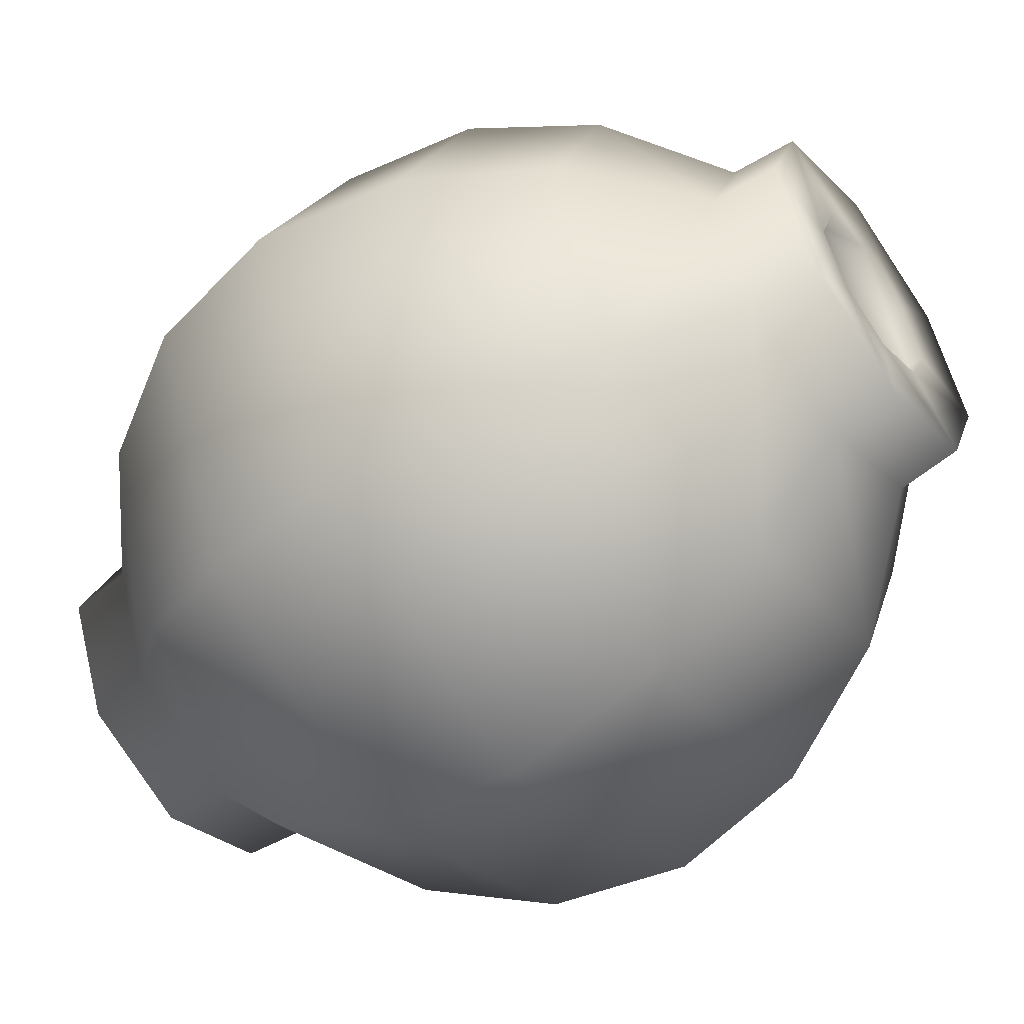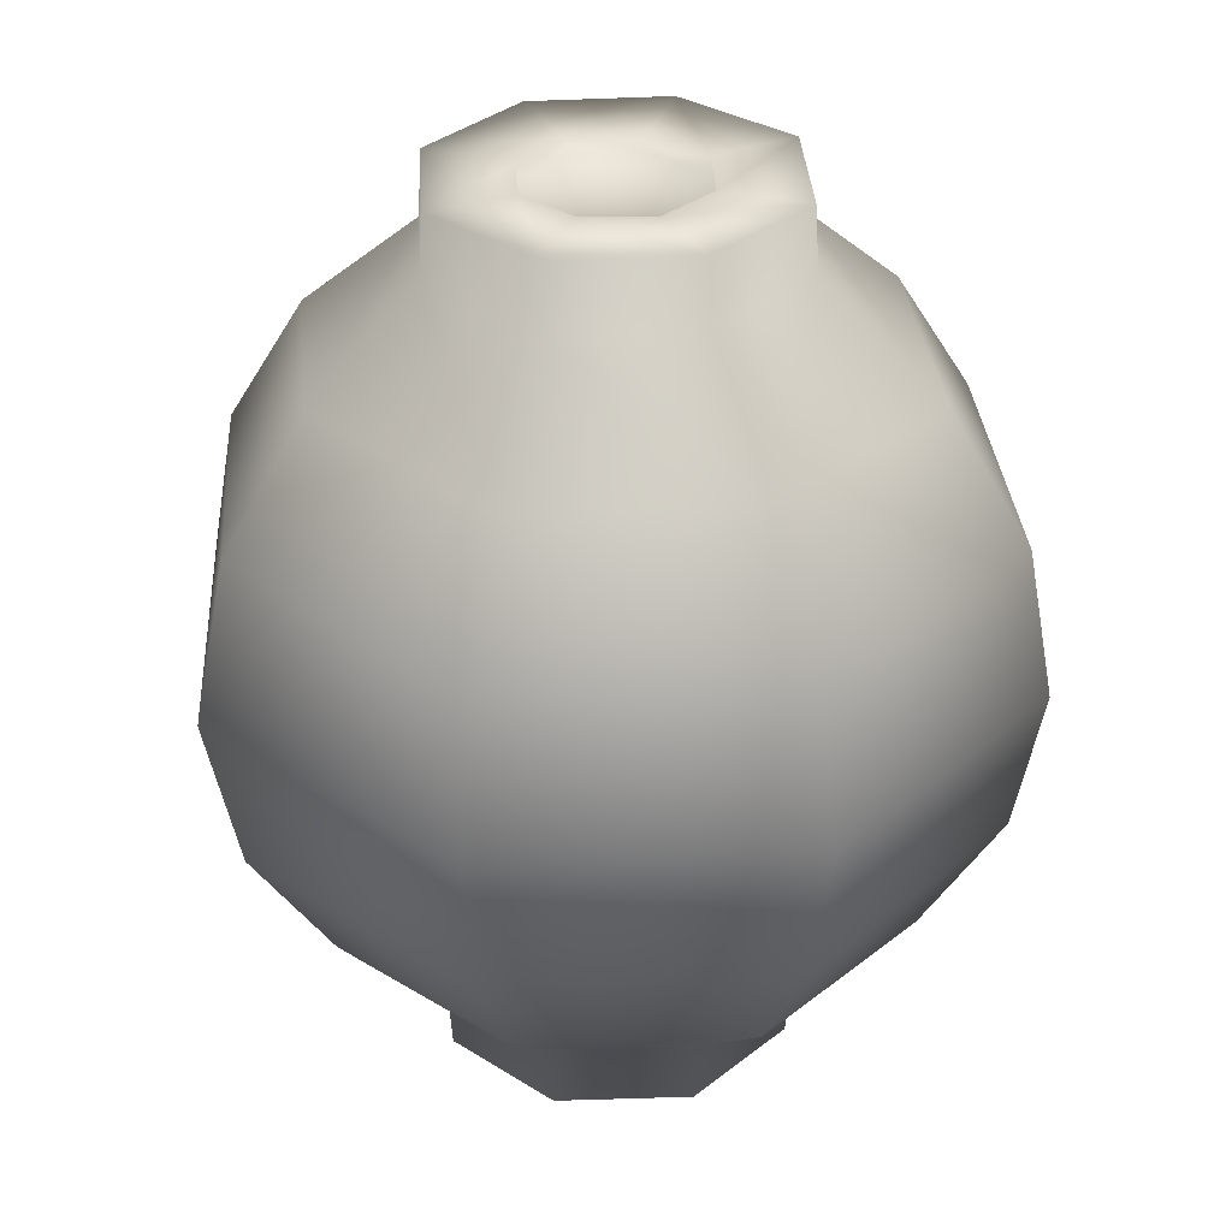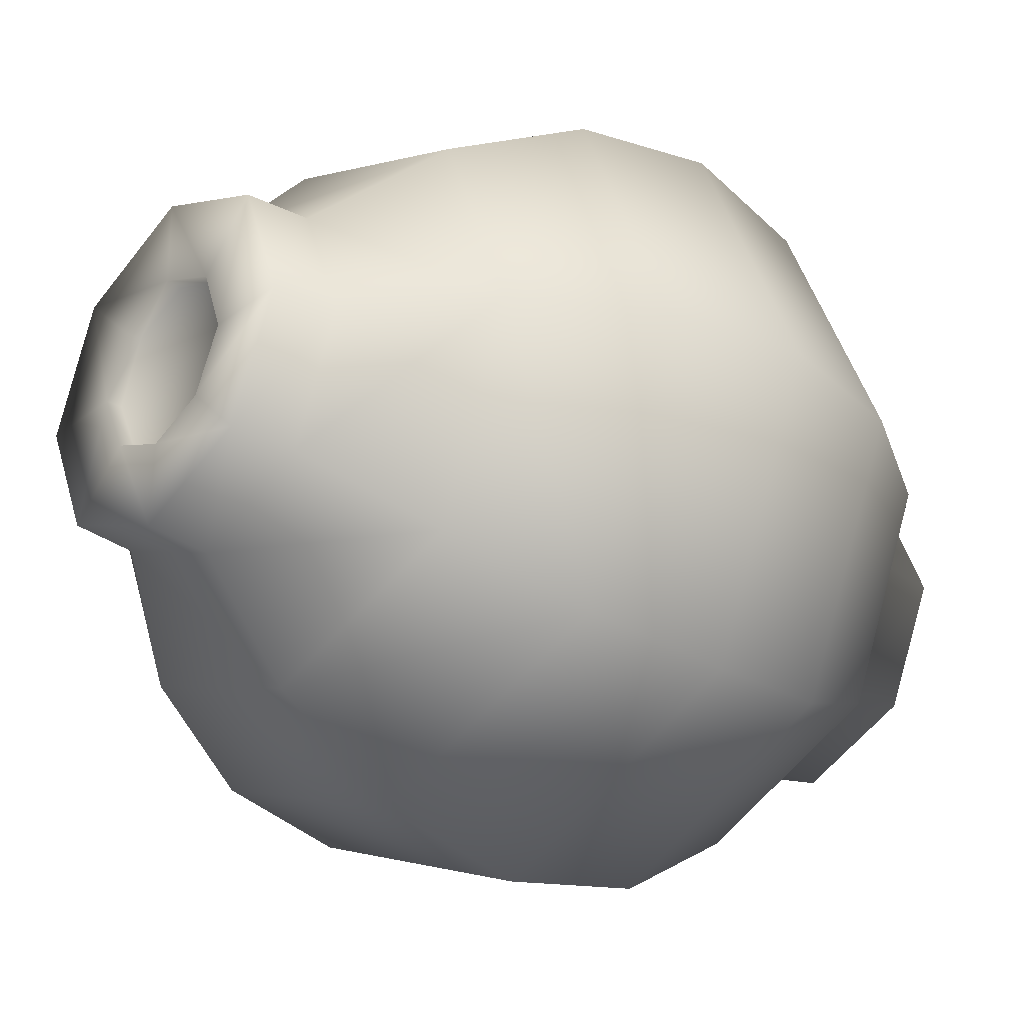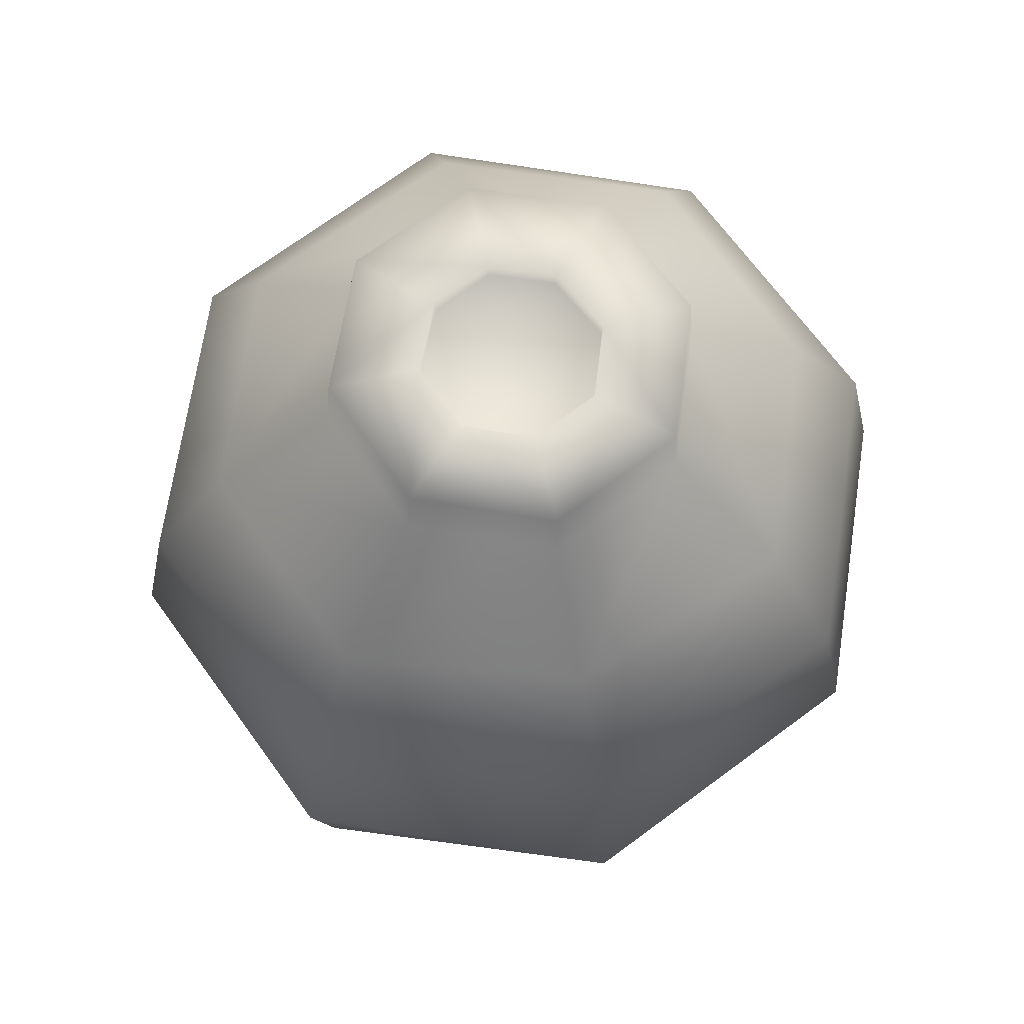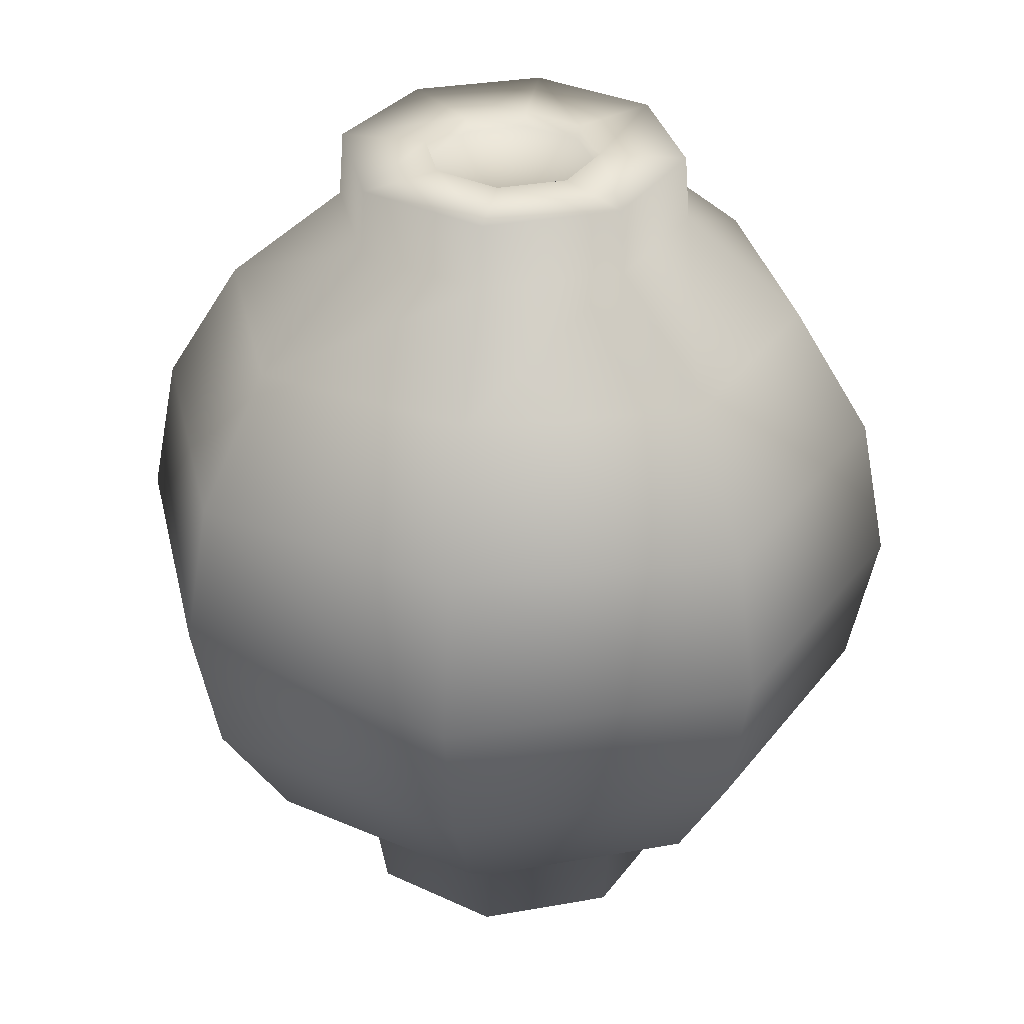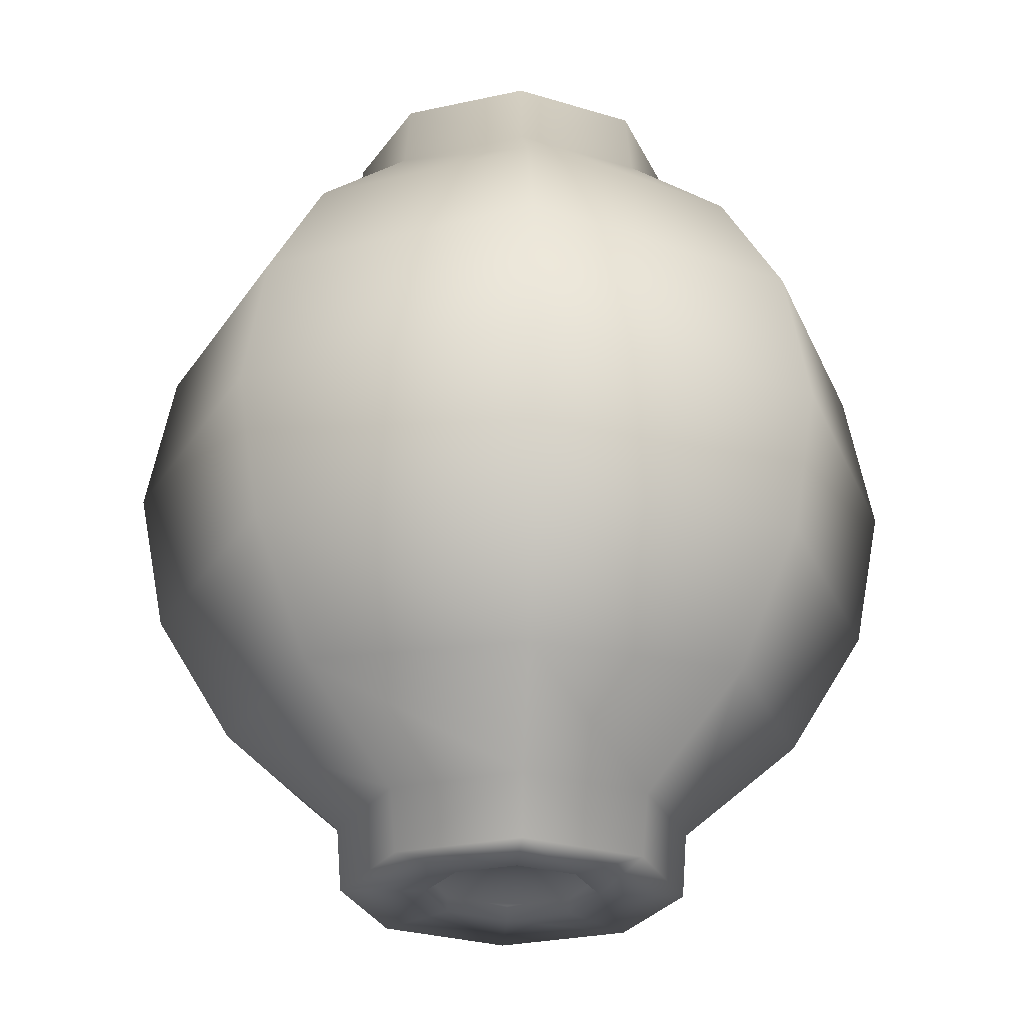
<metadata>
{"format":"obj","ext":"obj","renderer":"f3d","projection":"perspective","resolution":1024,"background":"white","views":[{"elev":-53.9,"azim":-53.3,"up":"+Y"},{"elev":32.3,"azim":63.7,"up":"+Z"},{"elev":-29.1,"azim":48.4,"up":"+Y"},{"elev":69.8,"azim":166.2,"up":"+Z"},{"elev":33.4,"azim":-170.6,"up":"+Z"},{"elev":-26.7,"azim":-3.3,"up":"+Z"}]}
</metadata>
<code>
g Wrecking_ball_SphereHolder
v -0.09565 14.24 0.6309
v -3.49e-08 14.28 0.6544
v -3.49e-08 14.28 0.6309
v -0.0968 14.24 0.6544
v -0.1338 14.14 0.6544
v -0.1322 14.14 0.6309
v -0.08741 14.05 0.6309
v -0.08992 14.05 0.6544
v -3.49e-08 14.01 0.6544
v -3.49e-08 14.01 0.6309
v 0.08992 14.05 0.6544
v 0.08741 14.05 0.6309
v 0.1322 14.14 0.6309
v 0.1338 14.14 0.6544
v 0.0968 14.24 0.6544
v 0.09565 14.24 0.6309
v -3.49e-08 14.28 0.6544
v -3.49e-08 14.28 0.6309
v -3.49e-08 14.28 0.6544
v -0.1892 14.33 0.6559
v -3.49e-08 14.41 0.6559
v -0.0968 14.24 0.6544
v -0.1338 14.14 0.6544
v -0.2623 14.14 0.6559
v -0.1821 13.96 0.6559
v -0.08992 14.05 0.6544
v -3.49e-08 13.88 0.6559
v -3.49e-08 14.01 0.6544
v 0.1821 13.96 0.6559
v 0.08992 14.05 0.6544
v 0.2623 14.14 0.6559
v 0.1338 14.14 0.6544
v 0.1892 14.33 0.6559
v 0.0968 14.24 0.6544
v -3.49e-08 14.41 0.6559
v -3.49e-08 14.28 0.6544
v -3.49e-08 13.87 0.5577
v -0.1821 13.96 0.6559
v -3.49e-08 13.88 0.6559
v -0.1906 13.95 0.5577
v -0.2623 14.14 0.6559
v -0.2699 14.14 0.5575
v -0.1892 14.33 0.6559
v -0.1951 14.33 0.5571
v -3.49e-08 14.41 0.6559
v -3.49e-08 14.41 0.5569
v 0.1951 14.33 0.5571
v 0.1892 14.33 0.6559
v 0.2623 14.14 0.6559
v 0.2699 14.14 0.5575
v 0.1821 13.96 0.6559
v 0.1906 13.95 0.5577
v -3.49e-08 13.87 0.5577
v -3.49e-08 13.88 0.6559
v -0.1951 14.33 0.5571
v 1.924e-05 14.57 0.4222
v -3.49e-08 14.41 0.5569
v -0.3243 14.45 0.4081
v -0.2699 14.14 0.5575
v -0.4005 14.54 0.2159
v -2.444e-05 14.69 0.2309
v -0.4313 14.57 0.0001206
v -3.49e-08 14.75 0.0001206
v -0.4005 14.54 -0.2156
v -0.00139 14.69 -0.2232
v -0.6035 14.15 0.0001206
v -0.5614 14.14 0.2175
v -0.4454 14.14 0.4084
v -0.3208 13.83 0.4063
v -0.1906 13.95 0.5577
v -0.398 13.75 0.2144
v -3.49e-08 13.71 0.423
v -3.49e-08 13.87 0.5577
v -0.3243 14.45 -0.4079
v -0.4454 14.14 -0.4082
v -0.002244 14.57 -0.4131
v -3.49e-08 14.41 -0.5566
v -0.1951 14.33 -0.5569
v -0.2699 14.14 -0.5573
v -0.1906 13.95 -0.5575
v -0.4291 13.72 0.0001206
v -0.5614 14.14 -0.2173
v -0.398 13.75 -0.2142
v -0.3208 13.83 -0.406
v -3.49e-08 13.87 -0.5575
v -3.49e-08 13.71 -0.4228
v 0.1906 13.95 -0.5575
v -3.49e-08 13.59 -0.2341
v 0.3208 13.83 -0.406
v 0.2699 14.14 -0.5573
v -3.49e-08 13.54 0.0001206
v -3.49e-08 13.59 0.2343
v 0.4291 13.72 0.0001206
v 0.398 13.75 -0.2142
v 0.4454 14.14 -0.4082
v 0.398 13.75 0.2144
v 0.3243 14.45 -0.4079
v 0.1951 14.33 -0.5569
v 0.6035 14.15 0.0001206
v 0.5614 14.14 -0.2173
v -0.002244 14.57 -0.4131
v -3.49e-08 14.41 -0.5566
v 0.4005 14.54 -0.2156
v -0.00139 14.69 -0.2232
v -3.49e-08 14.75 0.0001206
v 0.4313 14.57 0.0001206
v 0.4005 14.54 0.2159
v -2.444e-05 14.69 0.2309
v 0.5614 14.14 0.2175
v 0.4454 14.14 0.4084
v 0.3243 14.45 0.4081
v 1.924e-05 14.57 0.4222
v -3.49e-08 14.41 0.5569
v 0.1951 14.33 0.5571
v 0.2699 14.14 0.5575
v 0.1906 13.95 0.5577
v 0.3208 13.83 0.4063
v -3.49e-08 14.28 -0.6542
v -0.09565 14.24 -0.6306
v -3.49e-08 14.28 -0.6306
v -0.0968 14.24 -0.6542
v -0.1322 14.14 -0.6306
v -0.1338 14.14 -0.6542
v -0.08992 14.05 -0.6542
v -0.08741 14.05 -0.6306
v -3.49e-08 14.01 -0.6306
v -3.49e-08 14.01 -0.6542
v 0.08741 14.05 -0.6306
v 0.08992 14.05 -0.6542
v 0.1338 14.14 -0.6542
v 0.1322 14.14 -0.6306
v 0.09565 14.24 -0.6306
v 0.0968 14.24 -0.6542
v -3.49e-08 14.28 -0.6542
v -3.49e-08 14.28 -0.6306
v -3.49e-08 14.41 -0.6557
v -0.0968 14.24 -0.6542
v -3.49e-08 14.28 -0.6542
v -0.1892 14.33 -0.6557
v -0.1338 14.14 -0.6542
v -0.2623 14.14 -0.6557
v -0.08992 14.05 -0.6542
v -0.1821 13.96 -0.6557
v -3.49e-08 14.01 -0.6542
v -3.49e-08 13.88 -0.6557
v 0.08992 14.05 -0.6542
v 0.1821 13.96 -0.6557
v 0.1338 14.14 -0.6542
v 0.2623 14.14 -0.6557
v 0.1892 14.33 -0.6557
v 0.0968 14.24 -0.6542
v -3.49e-08 14.28 -0.6542
v -3.49e-08 14.41 -0.6557
v -0.1821 13.96 -0.6557
v -3.49e-08 13.87 -0.5575
v -3.49e-08 13.88 -0.6557
v -0.1906 13.95 -0.5575
v -0.2699 14.14 -0.5573
v -0.2623 14.14 -0.6557
v -0.1951 14.33 -0.5569
v -0.1892 14.33 -0.6557
v -3.49e-08 14.41 -0.6557
v -3.49e-08 14.41 -0.5566
v 0.1951 14.33 -0.5569
v 0.1892 14.33 -0.6557
v 0.2699 14.14 -0.5573
v 0.2623 14.14 -0.6557
v 0.1906 13.95 -0.5575
v 0.1821 13.96 -0.6557
v -3.49e-08 13.87 -0.5575
v -3.49e-08 13.88 -0.6557
v -0.08741 14.05 0.6309
v -0.1322 14.14 0.6309
v -3.49e-08 14.15 0.6288
v -3.49e-08 14.01 0.6309
v -0.09565 14.24 0.6309
v 0.08741 14.05 0.6309
v -3.49e-08 14.28 0.6309
v 0.1322 14.14 0.6309
v 0.09565 14.24 0.6309
v -3.49e-08 14.15 -0.6286
v -0.1322 14.14 -0.6306
v -0.08741 14.05 -0.6306
v -3.49e-08 14.01 -0.6306
v -0.09565 14.24 -0.6306
v 0.08741 14.05 -0.6306
v -3.49e-08 14.28 -0.6306
v 0.1322 14.14 -0.6306
v 0.09565 14.24 -0.6306
g Wrecking_ball_SphereHolder_0
f 3 2 1
f 2 4 1
f 4 5 1
f 5 6 1
f 7 6 5
f 8 7 5
f 8 9 7
f 9 10 7
f 10 9 11
f 12 10 11
f 12 11 13
f 11 14 13
f 13 14 15
f 16 13 15
f 16 15 17
f 18 16 17
f 21 20 19
f 20 22 19
f 22 20 23
f 20 24 23
f 24 25 23
f 25 26 23
f 25 27 26
f 27 28 26
f 28 27 29
f 30 28 29
f 30 29 31
f 32 30 31
f 32 31 33
f 34 32 33
f 34 33 35
f 36 34 35
f 39 38 37
f 38 40 37
f 40 38 41
f 42 40 41
f 42 41 43
f 44 42 43
f 43 45 44
f 45 46 44
f 47 46 45
f 48 47 45
f 48 49 47
f 49 50 47
f 49 51 50
f 51 52 50
f 53 52 51
f 54 53 51
f 57 56 55
f 56 58 55
f 55 58 59
f 58 56 60
f 56 61 60
f 60 61 62
f 61 63 62
f 62 63 64
f 63 65 64
f 60 62 66
f 66 62 64
f 60 67 58
f 67 60 66
f 58 68 59
f 67 68 58
f 68 69 59
f 69 70 59
f 67 71 68
f 71 69 68
f 70 69 72
f 73 70 72
f 64 65 74
f 74 75 64
f 65 76 74
f 76 77 74
f 77 78 74
f 74 78 75
f 78 79 75
f 79 80 75
f 71 67 81
f 67 66 81
f 82 66 64
f 75 82 64
f 66 82 83
f 82 75 83
f 81 66 83
f 80 84 75
f 75 84 83
f 84 80 85
f 86 84 85
f 83 84 86
f 85 87 86
f 81 83 88
f 88 83 86
f 87 89 86
f 86 89 88
f 89 87 90
f 71 81 91
f 91 81 88
f 92 71 91
f 69 71 92
f 72 69 92
f 91 88 93
f 91 93 92
f 89 94 88
f 88 94 93
f 95 89 90
f 94 89 95
f 92 96 72
f 93 96 92
f 97 95 90
f 98 97 90
f 93 94 99
f 93 99 96
f 100 94 95
f 100 95 97
f 94 100 99
f 101 97 98
f 102 101 98
f 97 101 103
f 103 100 97
f 101 104 103
f 103 104 105
f 100 103 106
f 106 103 105
f 99 100 106
f 106 105 107
f 99 106 107
f 105 108 107
f 99 109 96
f 109 99 107
f 109 110 96
f 110 109 107
f 107 108 111
f 111 110 107
f 108 112 111
f 112 113 111
f 113 114 111
f 111 114 110
f 114 115 110
f 115 116 110
f 110 117 96
f 116 117 110
f 96 117 72
f 117 116 73
f 72 117 73
f 120 119 118
f 119 121 118
f 119 122 121
f 122 123 121
f 124 123 122
f 125 124 122
f 125 126 124
f 126 127 124
f 127 126 128
f 129 127 128
f 129 128 130
f 128 131 130
f 130 131 132
f 133 130 132
f 134 133 132
f 135 134 132
f 138 137 136
f 137 139 136
f 137 140 139
f 140 141 139
f 140 142 141
f 142 143 141
f 142 144 143
f 144 145 143
f 145 144 146
f 147 145 146
f 147 146 148
f 149 147 148
f 150 149 148
f 151 150 148
f 150 151 152
f 153 150 152
f 156 155 154
f 155 157 154
f 154 157 158
f 159 154 158
f 159 158 160
f 161 159 160
f 161 160 162
f 160 163 162
f 162 163 164
f 165 162 164
f 164 166 165
f 166 167 165
f 166 168 167
f 168 169 167
f 169 168 170
f 171 169 170
f 174 173 172
f 172 175 174
f 176 173 174
f 174 175 177
f 174 178 176
f 177 179 174
f 180 178 174
f 174 179 180
f 183 182 181
f 181 184 183
f 181 182 185
f 186 184 181
f 185 187 181
f 181 188 186
f 181 187 189
f 189 188 181

</code>
